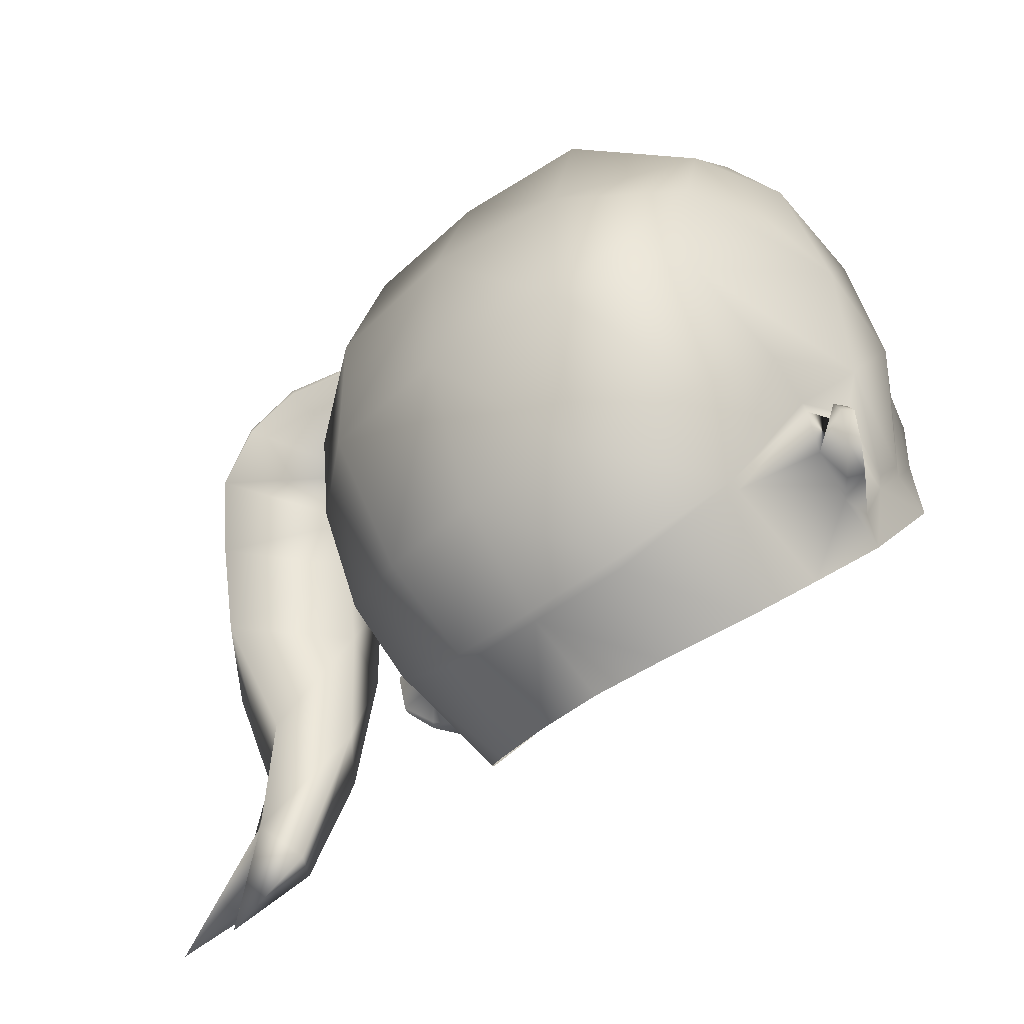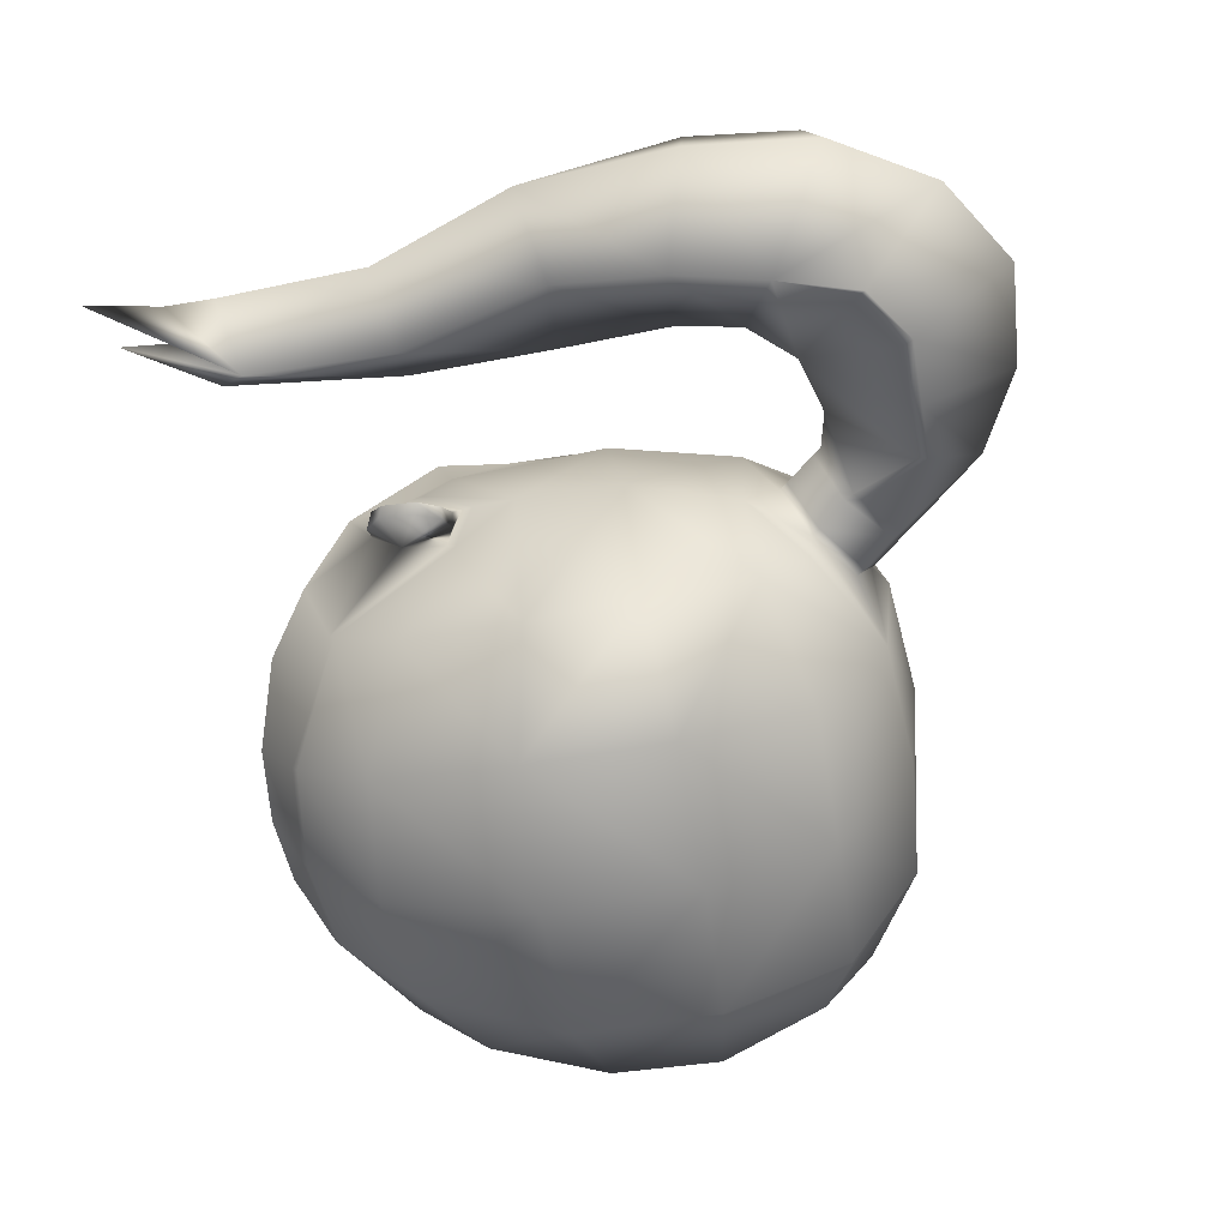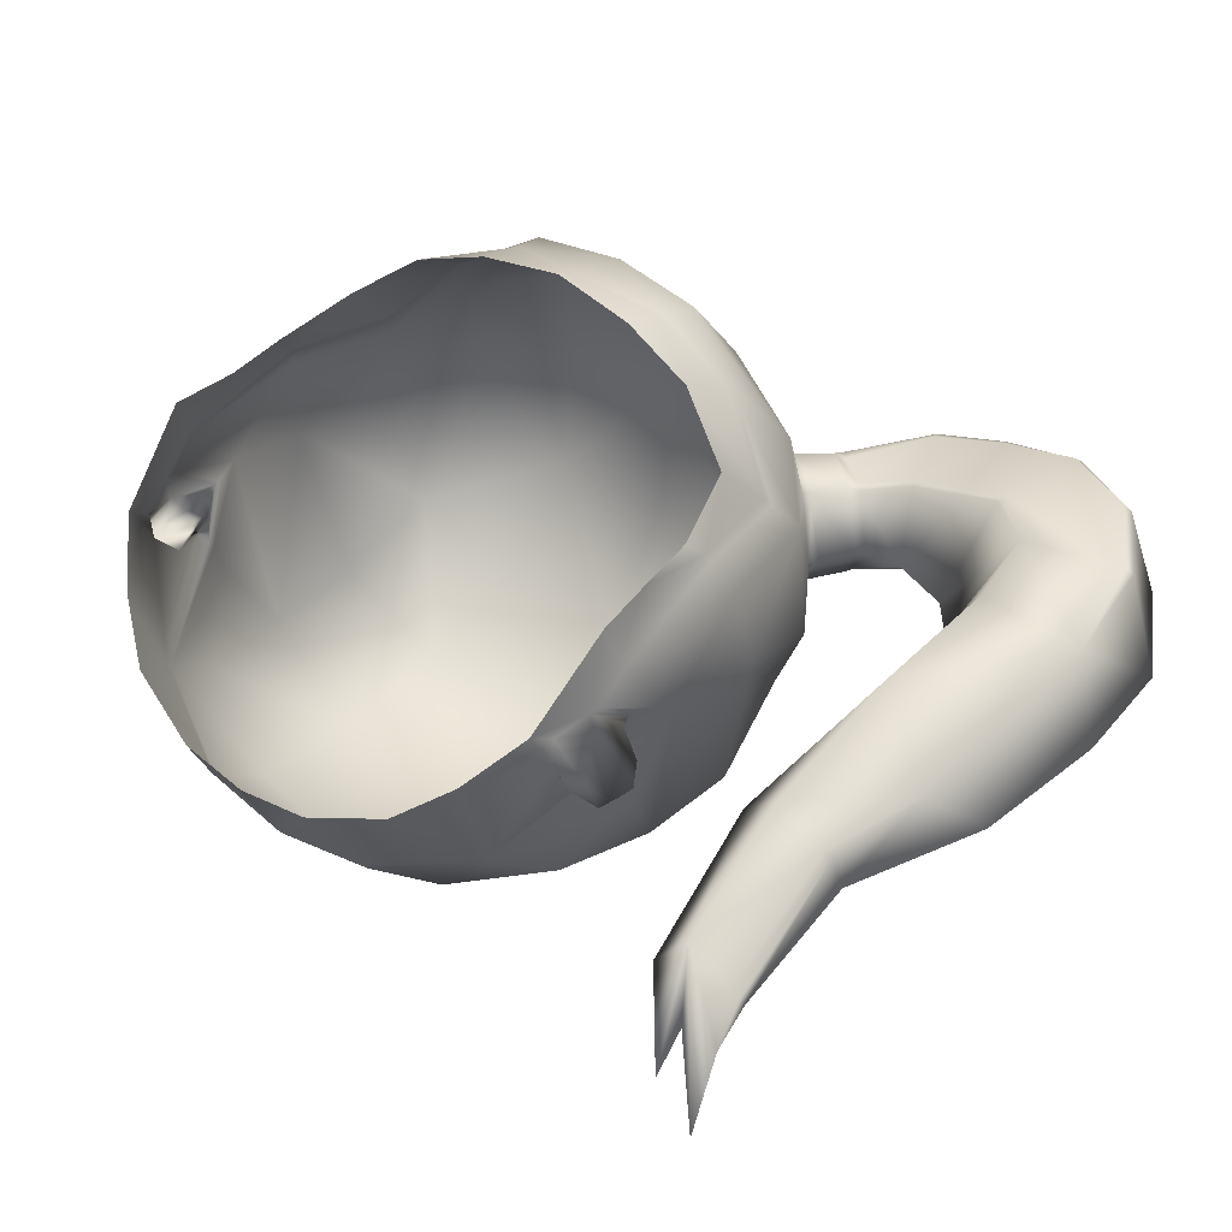
<metadata>
{"format":"obj","ext":"obj","renderer":"f3d","projection":"perspective","resolution":1024,"background":"white","views":[{"elev":-43.3,"azim":-137.1,"up":"+Y"},{"elev":-63.0,"azim":99.1,"up":"+Z"},{"elev":41.2,"azim":38.6,"up":"+Z"}]}
</metadata>
<code>
g ponytailSide_geo
v 0.207 1.028 -0.03802
v 0.1701 1.059 -0.03469
v 0.1534 1.073 0.008006
v 0.1742 1.056 0.04824
v 0.2118 1.025 0.0479
v 0.2296 1.01 0.003198
v 0.2362 1.078 -0.05536
v 0.2054 1.129 0.00335
v 0.2262 1.108 0.05986
v 0.2588 1.016 0.0003421
v 0.4127 0.8358 -0.06519
v 0.4669 0.818 0.0003389
v 0.4489 0.8371 0.06782
v 0.3697 0.8336 0.08095
v 0.3337 0.8275 0.01541
v 0.3718 0.605 -0.04365
v 0.3769 0.5896 0.01953
v 0.3534 0.5825 -0.01031
v 0.4447 0.5054 -0.05085
v 0.3464 1.123 0.08311
v 0.3548 1.166 -0.00241
v 0.3345 1.076 -0.08045
v 0.305 1.002 -0.002806
v 0.1489 1.025 0.05372
v 0.127 1.043 0.007362
v 0.1445 1.03 -0.03811
v 0.1843 1 -0.04133
v 0.2058 0.981 0.001126
v 0.1855 0.9973 0.04963
v 0.1698 1.049 0.04918
v 0.1483 1.067 0.008233
v 0.165 1.053 -0.03457
v 0.2031 1.021 -0.03794
v 0.2246 1.003 0.003533
v 0.2047 1.02 0.04877
v 0.449 1.028 0.08492
v 0.4716 1.041 -0.01324
v 0.4034 0.9904 -0.09756
v 0.3325 0.9665 0.00594
v 0.3661 1.003 0.09096
v 0.4222 0.7041 0.004604
v 0.3688 0.7163 -0.03785
v 0.3301 0.7146 0.01584
v 0.3667 0.7014 0.05626
v 0.3972 0.5572 -0.02431
v 0.4042 0.5203 -0.03518
v 0.4228 0.5923 -0.015
v 0.4265 0.5576 -0.0265
v 0.1798 0.9934 -0.0415
v 0.14 1.023 -0.03834
v 0.1224 1.036 0.007235
v 0.1444 1.018 0.05432
v 0.1805 0.9911 0.05013
v 0.2013 0.9744 0.001108
v 6.138e-31 0.9156 0.2175
v 5.242e-31 0.5449 -0.03953
v 8.75e-31 1.058 0.02888
v 7.787e-31 1.034 0.1273
v -6.985e-12 0.7626 -0.2244
v 9.348e-31 0.8827 -0.2224
v 9.586e-31 1.046 -0.08967
v 6.925e-31 0.9901 0.1922
v -1.863e-11 0.5761 -0.1066
v 7.124e-31 0.6424 -0.1807
v 0.1321 0.9024 0.1824
v 0.2098 0.7259 0.000508
v 0.2142 0.6941 0.0344
v 0.07057 0.911 0.2063
v 0.2034 0.6864 -0.009224
v 0.1836 0.8786 0.1413
v 0.201 0.813 0.1251
v 0.1255 0.5687 -0.008837
v 0.1995 0.6389 0.06181
v 0.2005 0.6609 0.02234
v 0.2028 0.6609 0.04695
v 0.1657 0.5992 0.02254
v 0.06001 0.549 -0.03302
v 0.2131 0.7257 0.02023
v 0.2402 0.7043 -0.01186
v 0.2299 0.7216 -0.004207
v 0.2259 0.6655 0.01398
v 0.2381 0.6772 -0.005102
v 0.2099 0.7086 0.1205
v 0.1674 0.6286 -0.06843
v 0.212 0.6891 0.05606
v 0.2051 0.8326 0.1054
v 0.2091 0.833 0.09876
v 0.2128 0.7333 0.02239
v 0.2063 0.7231 -0.02392
v 0.2145 0.7411 0.02198
v 0.2062 0.7287 -0.02879
v 0.09545 1.049 0.02943
v 0.08574 1.028 0.1218
v 0.1162 0.7665 -0.2109
v 0.1169 0.8797 -0.2093
v 0.1628 0.9968 0.09204
v 0.1364 0.958 0.1485
v 0.07683 0.9844 0.1836
v 0.1962 0.7819 -0.1482
v 0.203 0.8689 -0.1507
v 0.1002 1.038 -0.08262
v 0.1739 0.9905 -0.06532
v 0.2243 0.8477 0.07351
v 0.09525 0.6512 -0.1655
v 0.07777 0.5844 -0.09997
v 0.1825 0.6882 -0.1222
v 0.2103 0.7388 -0.06937
v 0.1889 0.9533 -0.1172
v 0.2309 0.8601 -0.01314
v 0.2166 0.7247 0.07627
v 0.2147 0.6998 0.05451
v 0.2229 0.7759 0.005454
v 0.2079 0.9493 0.05646
v 0.1091 0.9798 -0.1763
v 0.1946 0.9299 0.08392
v 0.07228 0.9509 0.194
v 6.351e-31 0.9341 0.209
v 0.1909 0.9243 0.09194
v 0.135 0.9511 0.1522
v 0.07164 0.9434 0.1969
v 6.267e-31 0.9268 0.2124
v 9.836e-31 0.9813 -0.1856
v 0.1696 0.6328 -0.07602
v 0.07932 0.5891 -0.1063
v 9.313e-12 0.5804 -0.1134
v 0.2131 0.7205 0.08389
v 0.2182 0.9483 -0.04538
v -0.1321 0.9024 0.1824
v -0.2098 0.7259 0.000508
v -0.2142 0.6941 0.0344
v -0.07057 0.911 0.2063
v -0.2034 0.6864 -0.009224
v -0.1836 0.8786 0.1413
v -0.201 0.813 0.1251
v -0.1255 0.5687 -0.008837
v -0.1995 0.6389 0.06181
v -0.2033 0.7626 0.1203
v -0.2005 0.6609 0.02234
v -0.2028 0.6609 0.04695
v -0.1657 0.5992 0.02254
v -0.06001 0.549 -0.03302
v -0.2131 0.7257 0.02023
v -0.2402 0.7043 -0.01186
v -0.2299 0.7216 -0.004207
v -0.2259 0.6655 0.01398
v -0.2381 0.6772 -0.005102
v -0.2099 0.7086 0.1205
v -0.1674 0.6286 -0.06843
v -0.212 0.6891 0.05606
v -0.2051 0.8326 0.1054
v -0.2091 0.833 0.09876
v -0.21 0.7373 0.0236
v -0.2052 0.719 -0.02271
v -0.2117 0.7451 0.02319
v -0.2051 0.7246 -0.02758
v -0.09545 1.049 0.02943
v -0.08574 1.028 0.1218
v -0.1162 0.7665 -0.2109
v -0.1169 0.8797 -0.2093
v -0.1628 0.9968 0.09204
v -0.1364 0.958 0.1485
v -0.07683 0.9844 0.1836
v -0.2023 0.7819 -0.1482
v -0.203 0.8689 -0.1507
v -0.1002 1.038 -0.08262
v -0.177 1.008 0.01993
v -0.1833 0.9945 -0.06532
v -0.225 0.8477 0.07351
v -0.09525 0.6512 -0.1655
v -0.07777 0.5844 -0.09997
v -0.1825 0.6882 -0.1222
v -0.1889 0.9533 -0.1172
v -0.2376 0.86 -0.01314
v -0.2167 0.7247 0.07726
v -0.2147 0.6998 0.05451
v -0.2285 0.7759 0.01537
v -0.2079 0.9493 0.05646
v -0.1091 0.9798 -0.1763
v -0.1946 0.9299 0.08392
v -0.07228 0.9509 0.194
v -0.1909 0.9243 0.09194
v -0.135 0.9511 0.1522
v -0.07164 0.9434 0.1969
v -0.1696 0.6328 -0.07602
v -0.07932 0.5891 -0.1063
v -0.2131 0.7205 0.08389
v -0.2114 0.7388 -0.06935
v -0.2197 0.9483 -0.04538
v 0.1803 1.051 0.04819
v 0.2286 1.101 0.06261
v 0.345 1.117 0.08818
v 0.4437 1.026 0.09037
v 0.2475 1.043 0.05784
v 0.3236 1.042 0.08215
v 0.2056 1.03 0.04795
v 0.245 1.051 0.05845
v 0.3254 1.049 0.08186
v 0.4184 0.592 -0.01174
v 0.4136 0.7017 0.02971
v 0.4077 0.7015 0.03514
v 0.4121 0.5917 -0.00693
v 0.4597 0.9407 0.07838
v 0.4365 0.7751 0.0459
v 0.2033 0.7626 0.1203
v 0.2009 1.034 -0.03747
v 0.2334 1.085 -0.05363
v 0.3376 1.083 -0.07977
v 0.2161 0.6607 0.003931
v 0.2324 0.6743 -0.01396
v 0.2339 0.7029 -0.02048
v 0.2238 0.7212 -0.01374
v -0.2161 0.6607 0.003931
v -0.2324 0.6743 -0.01396
v -0.2339 0.7029 -0.02048
v -0.2238 0.7212 -0.01374
v 0.4025 1.092 0.08846
v 0.4098 1.092 0.08331
v 0.4253 1.12 -0.008532
v 0.3826 1.054 -0.08937
v 0.381 1.05 -0.08971
v 0.2716 1.161 0.002942
v 0.2802 1.084 -0.06537
v 0.2829 1.077 -0.06729
v 0.2934 1.042 0.07252
v 0.2913 1.05 0.07193
v 0.2832 1.116 0.07347
v 0.2811 1.123 0.06955
v 0.34 0.9162 0.009769
v 0.4126 0.9199 -0.08127
v 0.479 0.9403 -0.006746
v 0.3749 0.9386 0.08593
v 0.3337 0.8275 0.01541
v 0.3301 0.7146 0.01584
v 0.127 1.043 0.007362
v 0.1483 1.067 0.008233
v 0.1698 1.049 0.04918
v 0.4136 0.7017 0.02971
v 0.14 1.023 -0.03834
v 0.2299 0.7216 -0.004207
v 0.2131 0.7257 0.02023
v 0.2402 0.7043 -0.01186
v 0.2259 0.6655 0.01398
v 0.2381 0.6772 -0.005102
v 0.2051 0.8326 0.1054
v 0.1909 0.9243 0.09194
v 0.2091 0.833 0.09876
v 0.2131 0.7205 0.08389
v 0.2166 0.7247 0.07627
v 0.1946 0.9299 0.08392
v 0.2028 0.6609 0.04695
v 0.2142 0.6941 0.0344
v 0.2128 0.7333 0.02239
v 0.212 0.6891 0.05606
v 0.2145 0.7411 0.02198
v 0.2147 0.6998 0.05451
v 9.313e-12 0.5804 -0.1134
v 0.07932 0.5891 -0.1063
v 0.2063 0.7231 -0.02392
v 0.2062 0.7287 -0.02879
v 0.07777 0.5844 -0.09997
v 0.1696 0.6328 -0.07602
v 0.1674 0.6286 -0.06843
v -1.863e-11 0.5761 -0.1066
v 0.1224 1.036 0.007235
v 9.348e-31 0.8827 -0.2224
v -6.985e-12 0.7626 -0.2244
v 8.75e-31 1.058 0.02888
v 9.586e-31 1.046 -0.08967
v -0.2299 0.7216 -0.004207
v -0.2131 0.7257 0.02023
v -0.2091 0.833 0.09876
v -0.2131 0.7205 0.08389
v -0.2167 0.7247 0.07726
v -0.1946 0.9299 0.08392
v -0.2142 0.6941 0.0344
v -0.2051 0.8326 0.1054
v -0.1909 0.9243 0.09194
v 9.836e-31 0.9813 -0.1856
v 7.124e-31 0.6424 -0.1807
v 9.313e-12 0.5804 -0.1134
v -0.21 0.7373 0.0236
v -0.212 0.6891 0.05606
v -0.2147 0.6998 0.05451
v -0.2117 0.7451 0.02319
v -0.07932 0.5891 -0.1063
v -0.2052 0.719 -0.02271
v -0.2051 0.7246 -0.02758
v -0.07777 0.5844 -0.09997
v -0.1696 0.6328 -0.07602
v -0.1674 0.6286 -0.06843
v -1.863e-11 0.5761 -0.1066
v 5.242e-31 0.5449 -0.03953
v -0.2028 0.6609 0.04695
v 0.2047 1.02 0.04877
v 0.2286 1.101 0.06261
v 0.2056 1.03 0.04795
v 0.1803 1.051 0.04819
v 0.2118 1.025 0.0479
v 0.245 1.051 0.05845
v 0.2475 1.043 0.05784
v 0.2913 1.05 0.07193
v 0.2934 1.042 0.07252
v 0.3661 1.003 0.09096
v 0.3236 1.042 0.08215
v 0.4184 0.592 -0.01174
v 0.4077 0.7015 0.03514
v 0.4365 0.7751 0.0459
v 0.1489 1.025 0.05372
v 0.1855 0.9973 0.04963
v 0.135 0.9511 0.1522
v 0.07164 0.9434 0.1969
v 6.267e-31 0.9268 0.2124
v 0.1364 0.958 0.1485
v 0.07228 0.9509 0.194
v 0.1805 0.9911 0.05013
v 0.1444 1.018 0.05432
v -0.07164 0.9434 0.1969
v -0.135 0.9511 0.1522
v -0.1364 0.958 0.1485
v -0.07228 0.9509 0.194
v 6.351e-31 0.9341 0.209
v 0.2832 1.116 0.07347
v 0.4025 1.092 0.08846
v 0.3254 1.049 0.08186
v 0.345 1.117 0.08818
v 0.4597 0.9407 0.07838
v 0.3972 0.5572 -0.02431
v 0.3534 0.5825 -0.01031
v 0.4042 0.5203 -0.03518
v 0.4265 0.5576 -0.0265
v 0.4121 0.5917 -0.00693
v 0.1798 0.9934 -0.0415
v 0.2013 0.9744 0.001108
v 0.1445 1.03 -0.03811
v 0.1843 1 -0.04133
v 0.2058 0.981 0.001126
v 0.2246 1.003 0.003533
v 0.2058 0.981 0.001126
v 0.165 1.053 -0.03457
v 0.2031 1.021 -0.03794
v 0.2296 1.01 0.003198
v 0.2246 1.003 0.003533
v 0.34 0.9162 0.009769
v 0.1701 1.059 -0.03469
v 0.2009 1.034 -0.03747
v 0.1534 1.073 0.008006
v 0.2262 1.108 0.05986
v 0.1742 1.056 0.04824
v 0.2588 1.016 0.0003421
v 0.207 1.028 -0.03802
v 0.2296 1.01 0.003198
v 0.2811 1.123 0.06955
v 0.305 1.002 -0.002806
v 0.3464 1.123 0.08311
v 0.4098 1.092 0.08331
v 0.3376 1.083 -0.07977
v 0.381 1.05 -0.08971
v 0.3826 1.054 -0.08937
v 0.3345 1.076 -0.08045
v 0.2334 1.085 -0.05363
v 0.2829 1.077 -0.06729
v 0.2802 1.084 -0.06537
v 0.2362 1.078 -0.05536
v -0.2259 0.6655 0.01398
v -0.2381 0.6772 -0.005102
v -0.2402 0.7043 -0.01186
v 0.4437 1.026 0.09037
v 0.449 1.028 0.08492
v 0.4034 0.9904 -0.09756
v 0.3325 0.9665 0.00594
g ponytailSide_geo_0
f 67 243 79
f 81 243 67
f 75 81 67
f 67 80 78
f 79 80 67
f 127 49 54
f 102 49 127
f 108 102 127
f 101 102 108
f 114 101 108
f 122 101 114
f 95 122 114
f 60 122 95
f 94 60 95
f 59 60 94
f 104 59 94
f 64 59 104
f 124 64 104
f 125 64 124
f 85 251 240
f 250 251 85
f 73 250 85
f 74 250 73
f 76 74 73
f 84 74 76
f 72 84 76
f 260 84 72
f 77 260 72
f 263 260 77
f 56 263 77
f 130 143 146
f 269 143 130
f 270 269 130
f 62 321 314
f 320 321 62
f 162 320 62
f 161 320 162
f 160 161 162
f 177 161 160
f 166 177 160
f 188 177 166
f 167 188 166
f 172 188 167
f 165 172 167
f 178 172 165
f 278 178 165
f 159 178 278
f 265 159 278
f 158 159 265
f 266 158 265
f 169 158 266
f 279 169 266
f 185 169 279
f 280 185 279
f 141 291 292
f 288 291 141
f 135 288 141
f 148 288 135
f 140 148 135
f 138 148 140
f 136 138 140
f 139 138 136
f 149 139 136
f 275 139 149
f 152 275 149
f 142 275 152
f 129 142 152
f 144 142 129
f 215 144 129
f 366 144 215
f 214 366 215
f 213 366 214
f 132 213 214
f 212 213 132
f 138 212 132
f 364 212 138
f 139 364 138
f 145 130 146
f 293 130 145
f 324 367 323
f 325 324 323
f 225 324 325
f 226 225 325
f 196 225 226
f 295 196 226
f 296 196 295
f 297 296 295
f 10 5 6
f 193 5 10
f 224 193 10
f 197 304 303
f 302 304 197
f 301 302 197
f 300 302 301
f 299 300 301
f 298 300 299
f 195 298 299
f 294 298 195
f 236 294 195
f 201 330 198
f 237 201 198
f 200 201 237
f 307 200 237
f 190 9 4
f 227 9 190
f 322 227 190
f 20 227 322
f 191 20 322
f 217 20 191
f 216 217 191
f 36 217 216
f 192 36 216
f 202 36 192
f 32 334 234
f 335 334 32
f 33 335 32
f 336 335 33
f 34 336 33
f 234 31 32
f 30 31 234
f 24 30 234
f 35 30 24
f 29 35 24
f 337 35 29
f 338 337 29
f 17 328 46
f 43 328 17
f 44 43 17
f 14 43 44
f 203 14 44
f 13 14 203
f 12 13 203
f 326 13 12
f 230 326 12
f 37 326 230
f 38 37 230
f 218 37 38
f 219 218 38
f 21 218 219
f 207 21 219
f 221 21 207
f 222 221 207
f 8 221 222
f 206 8 222
f 344 8 206
f 345 344 206
f 347 346 348
f 8 346 347
f 352 8 347
f 221 8 352
f 21 221 352
f 353 223 22
f 7 223 353
f 349 7 353
f 350 7 349
f 351 350 349
f 356 359 361
f 357 359 356
f 358 357 356
f 369 357 358
f 308 52 53
f 51 52 308
f 25 51 308
f 50 51 25
f 26 50 25
f 27 50 26
f 189 236 195
f 4 236 189
f 190 4 189
f 17 46 45
f 19 17 45
f 48 17 19
f 16 48 19
f 47 48 16
f 41 47 16
f 199 47 41
f 203 199 41
f 40 23 39
f 228 40 39
f 231 40 228
f 15 231 228
f 14 231 15
f 43 14 15
f 16 329 18
f 233 16 18
f 42 16 233
f 232 42 233
f 11 42 232
f 343 11 232
f 229 11 343
f 370 229 343
f 38 229 370
f 353 38 370
f 220 38 353
f 22 220 353
f 339 2 205
f 3 2 339
f 235 3 339
f 4 3 235
f 236 4 235
f 117 317 312
f 311 117 312
f 116 117 311
f 310 116 311
f 97 116 310
f 118 97 310
f 115 97 118
f 87 115 118
f 258 261 259
f 90 258 259
f 252 258 90
f 111 252 90
f 253 252 111
f 248 253 111
f 247 253 248
f 87 247 248
f 86 247 87
f 118 86 87
f 101 122 61
f 57 101 61
f 92 101 57
f 93 92 57
f 316 92 93
f 96 316 93
f 315 316 96
f 113 315 96
f 54 315 113
f 127 54 113
f 264 92 316
f 101 92 264
f 238 101 264
f 49 101 238
f 74 242 250
f 208 242 74
f 69 208 74
f 209 208 69
f 210 209 69
f 241 209 210
f 211 241 210
f 239 241 211
f 66 239 211
f 240 239 66
f 88 240 66
f 85 240 88
f 209 242 208
f 82 242 209
f 241 82 209
f 244 70 71
f 204 244 71
f 126 244 204
f 83 126 204
f 85 126 83
f 73 85 83
f 65 119 120
f 245 119 65
f 70 245 65
f 244 245 70
f 100 94 95
f 99 94 100
f 109 99 100
f 112 99 109
f 103 112 109
f 110 112 103
f 246 110 103
f 113 249 246
f 313 249 113
f 96 313 113
f 98 313 96
f 93 98 96
f 58 98 93
f 57 58 93
f 121 131 55
f 68 121 55
f 120 121 68
f 65 120 68
f 107 99 112
f 106 99 107
f 123 106 107
f 104 106 123
f 124 104 123
f 112 255 254
f 91 112 254
f 107 112 91
f 123 107 91
f 105 257 261
f 256 257 105
f 63 256 105
f 170 256 63
f 69 74 84
f 89 69 84
f 66 69 89
f 88 66 89
f 261 262 105
f 258 262 261
f 286 287 289
f 154 287 286
f 281 154 286
f 175 154 281
f 282 175 281
f 273 175 282
f 272 273 282
f 151 273 272
f 150 151 272
f 181 151 150
f 180 317 117
f 318 317 180
f 319 318 180
f 181 318 319
f 179 181 319
f 151 181 179
f 165 268 278
f 267 268 165
f 156 267 165
f 157 267 156
f 160 157 156
f 162 157 160
f 147 149 136
f 186 149 147
f 137 186 147
f 276 186 137
f 134 276 137
f 133 276 134
f 177 274 161
f 271 274 177
f 168 271 177
f 174 271 168
f 176 174 168
f 283 174 176
f 284 283 176
f 183 131 121
f 128 131 183
f 182 128 183
f 133 128 182
f 277 133 182
f 276 133 277
f 173 188 172
f 164 173 172
f 163 173 164
f 158 163 164
f 171 163 158
f 169 171 158
f 184 171 169
f 185 184 169
f 187 171 184
f 155 187 184
f 176 187 155
f 284 176 155
f 289 290 286
f 170 290 289
f 285 170 289
f 256 170 285
f 132 214 215
f 129 132 215
f 153 132 129
f 152 153 129
f 23 224 10
f 194 224 23
f 40 194 23
f 47 305 48
f 199 305 47
f 17 48 331
f 306 17 331
f 44 17 306
f 203 44 306
f 132 148 138
f 153 148 132
f 332 50 27
f 28 332 27
f 333 332 28
f 309 333 28
f 53 333 309
f 308 53 309
f 98 314 313
f 62 314 98
f 58 62 98
f 162 62 58
f 157 162 58
f 267 157 58
f 327 16 19
f 329 16 327
f 340 1 341
f 205 1 340
f 339 205 340
f 342 298 294
f 341 298 342
f 340 341 342
f 8 344 346
f 37 368 326
f 355 368 37
f 218 355 37
f 354 355 218
f 21 354 218
f 352 354 21
f 361 362 356
f 360 362 361
f 363 360 361
f 205 360 363
f 1 205 363
f 213 365 366
f 364 365 213
f 212 364 213
f 112 110 255
f 326 231 14
f 40 231 326
f 367 40 326
f 324 40 367
f 229 38 230
f 12 229 230
f 11 229 12
f 41 11 12
f 42 11 41
f 16 42 41
f 203 41 12
f 102 101 49
f 108 100 95
f 109 100 108
f 127 109 108
f 113 109 127
f 103 113 246
f 109 113 103
f 108 95 114
f 106 94 99
f 104 94 106
f 159 172 178
f 164 172 159
f 158 164 159
f 173 168 177
f 176 168 173
f 163 176 173
f 187 176 163
f 171 187 163
f 188 173 177
f 166 165 167
f 156 165 166
f 160 156 166
f 14 13 326
f 69 211 210
f 66 211 69

</code>
